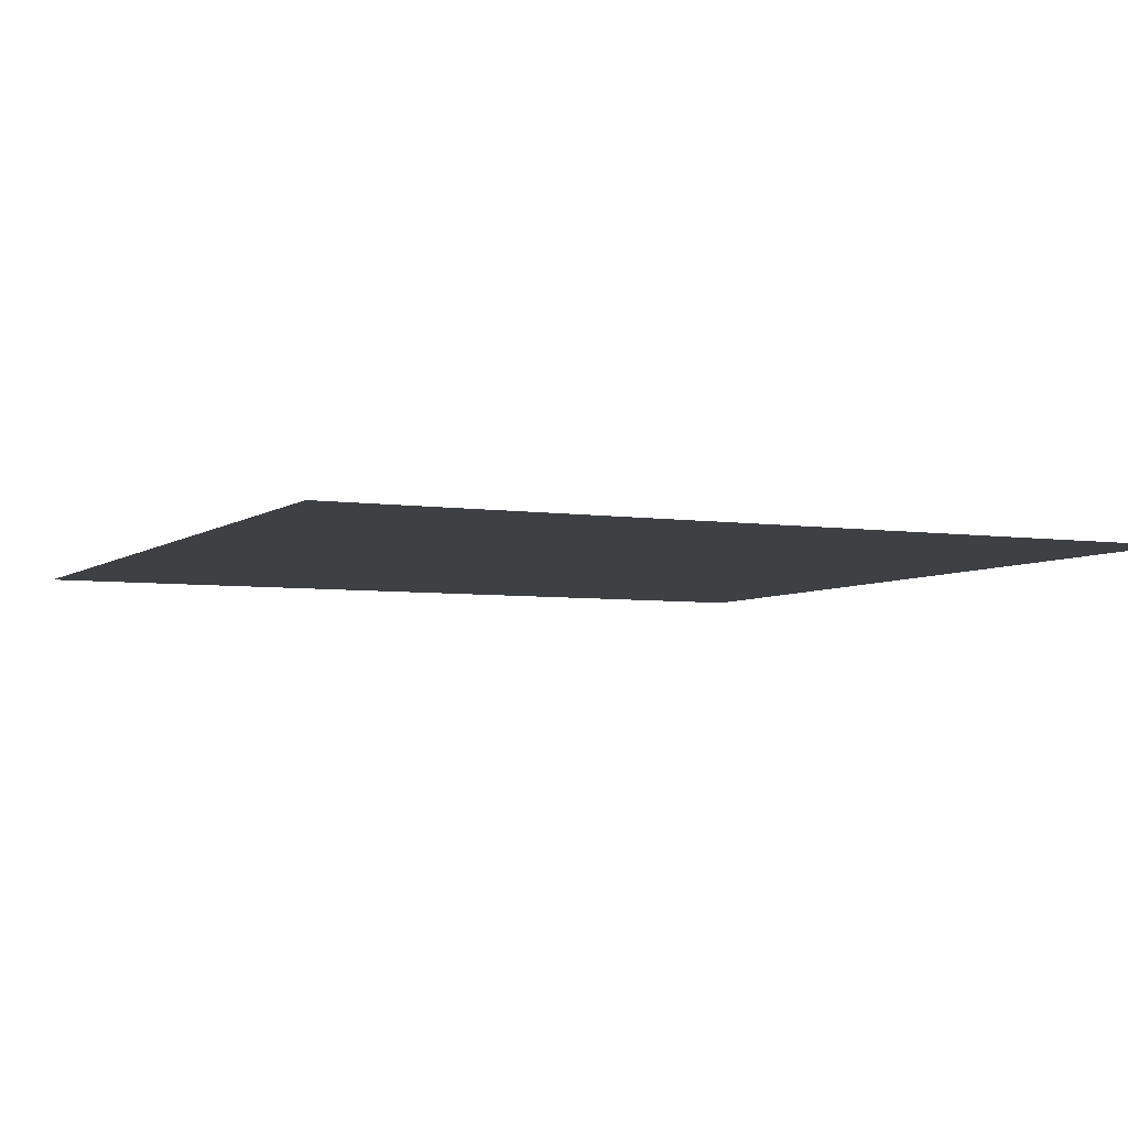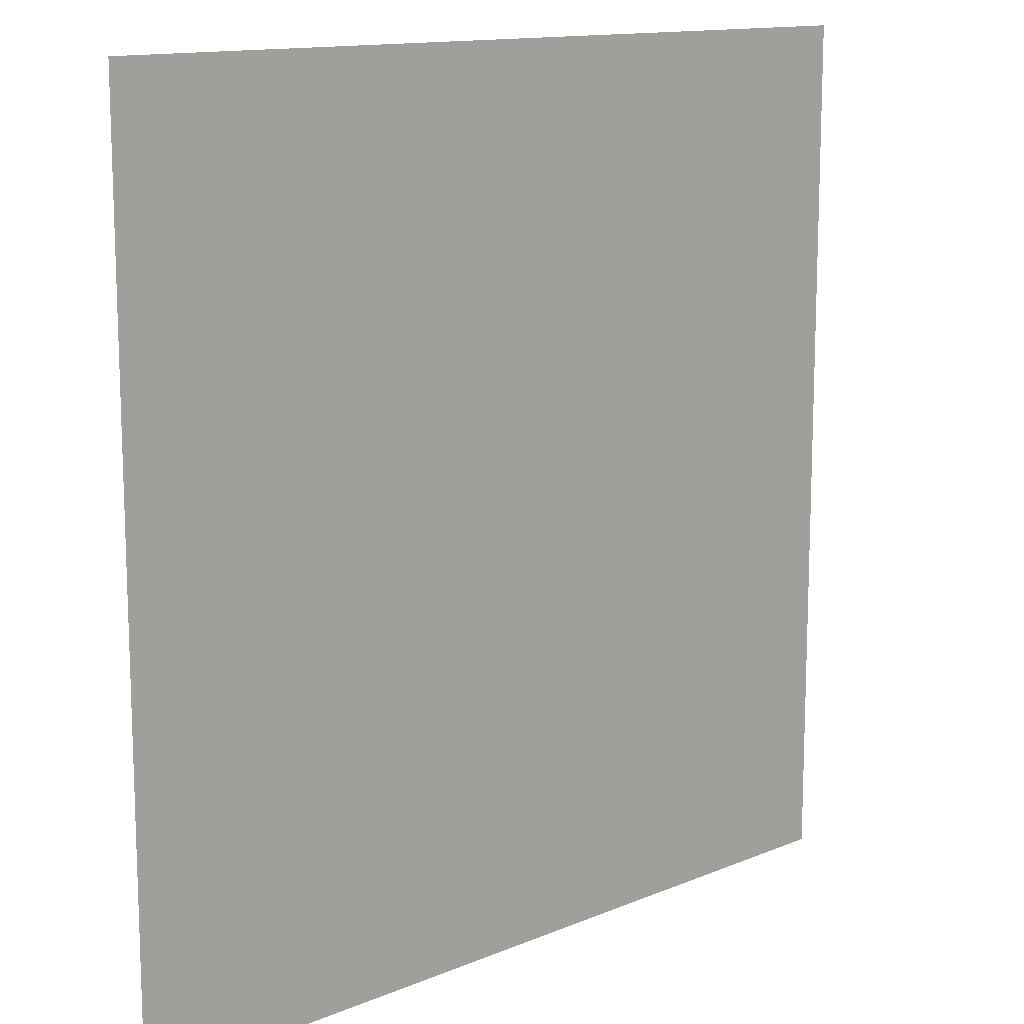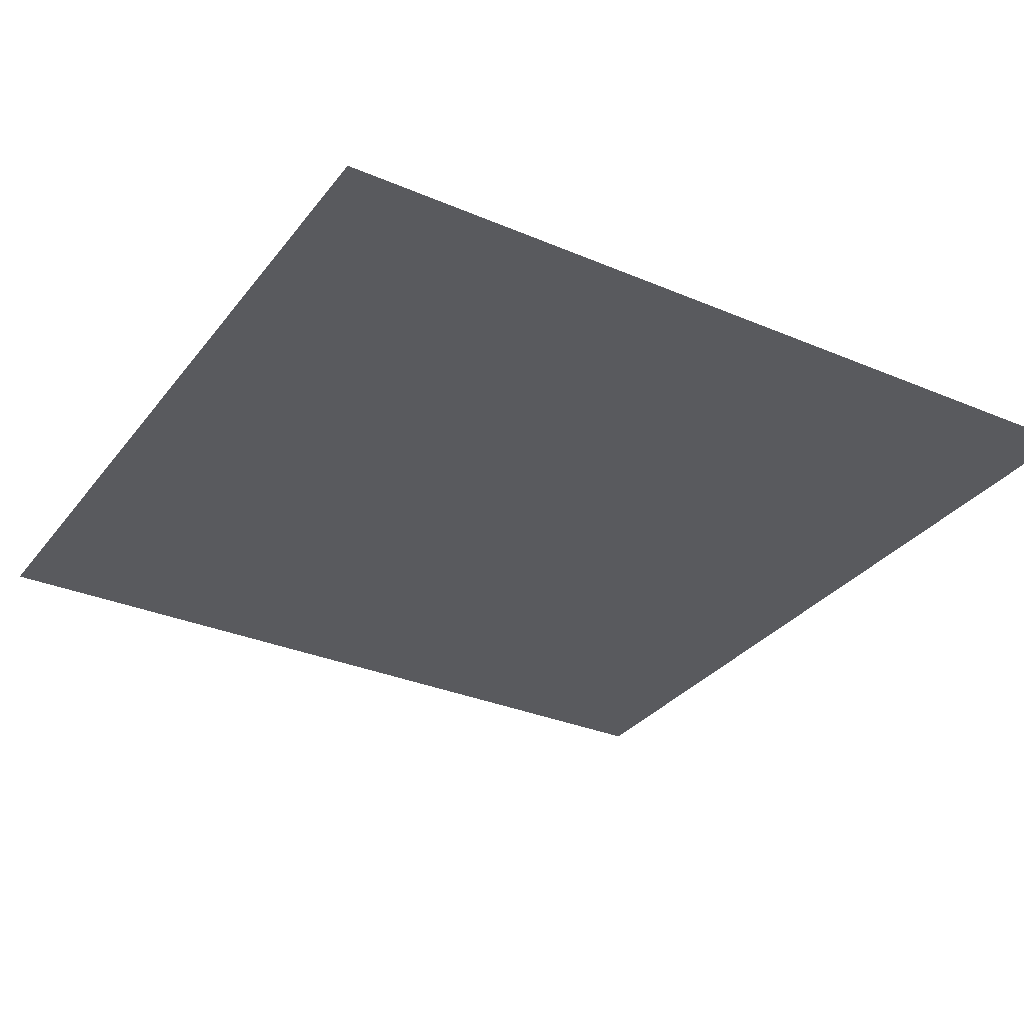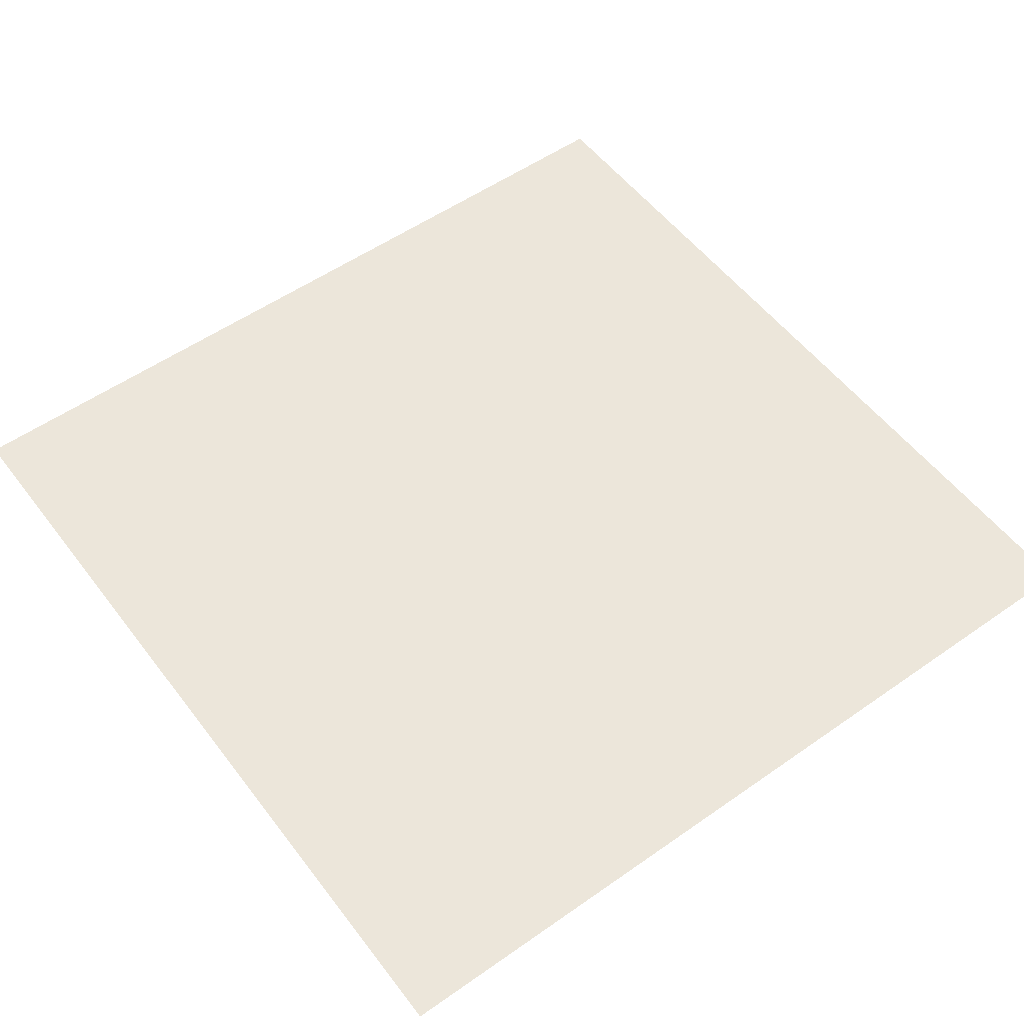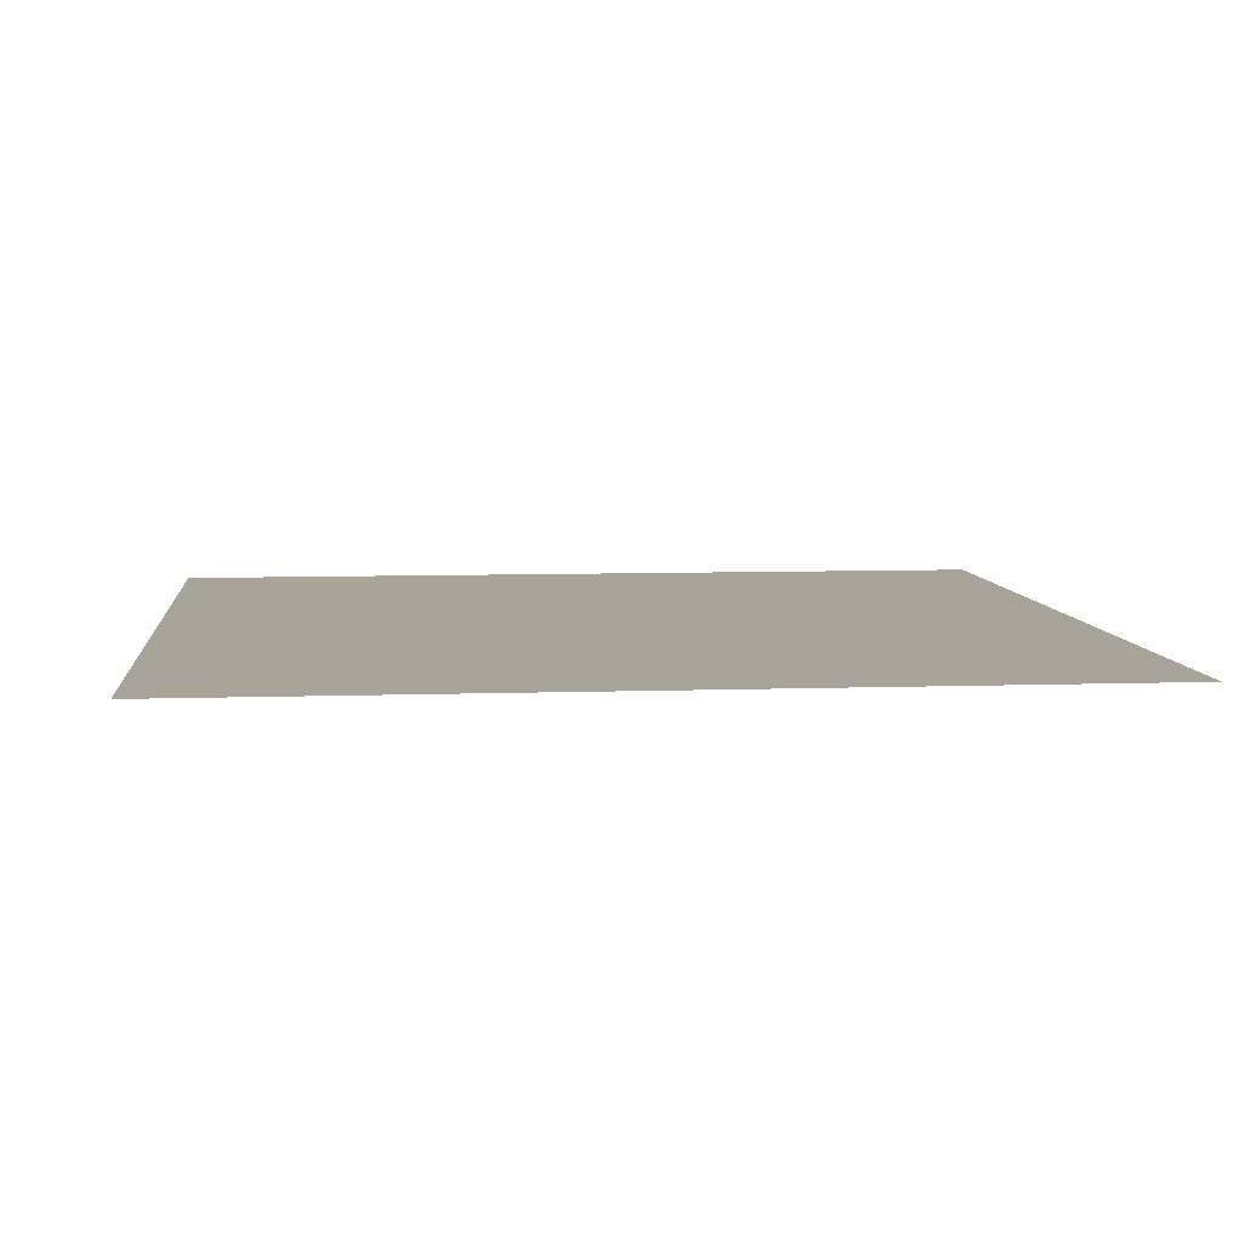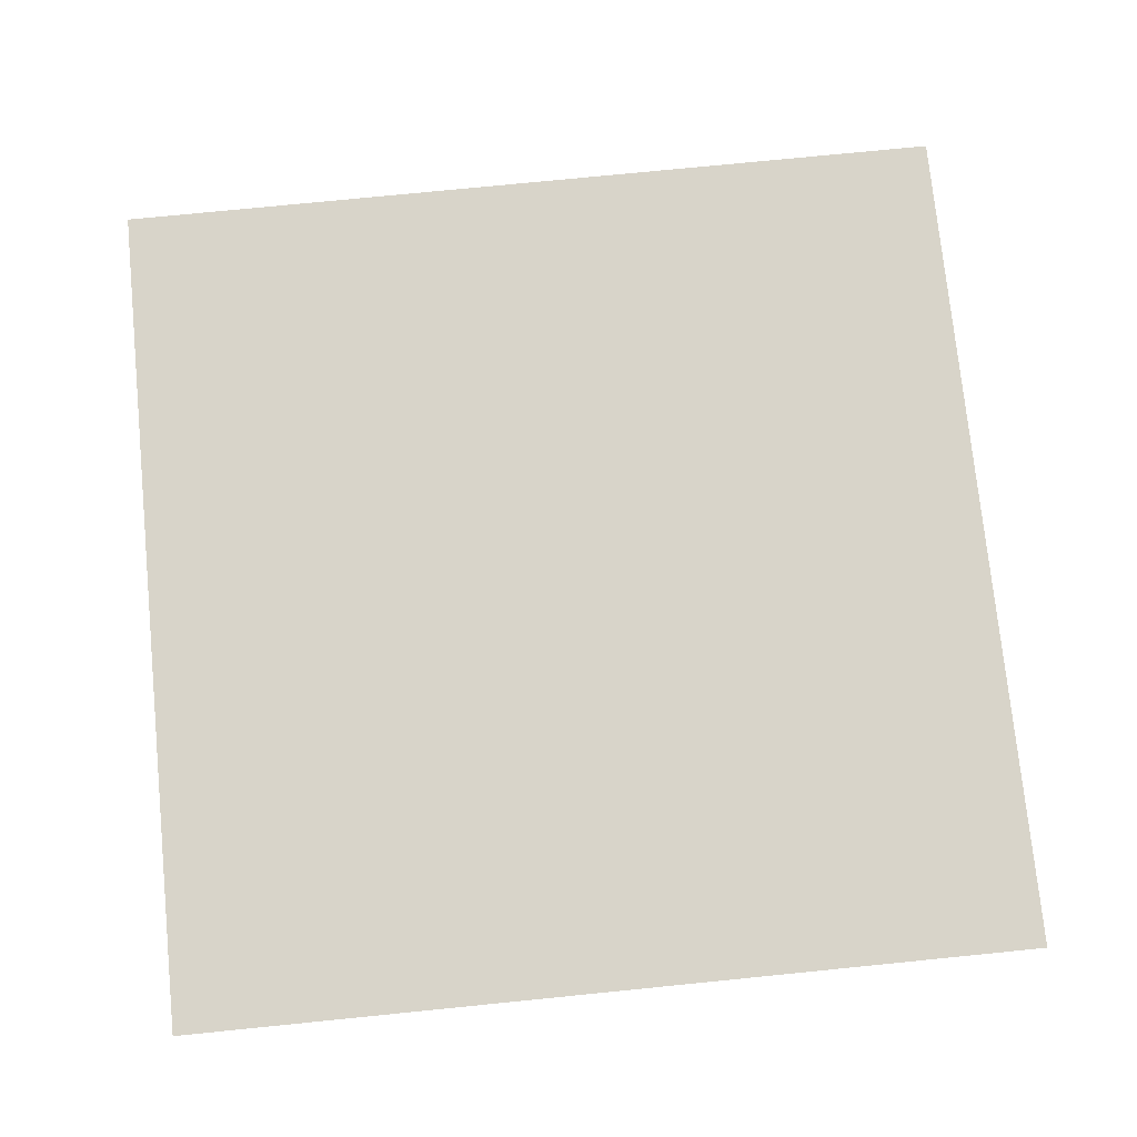
<metadata>
{"format":"obj","ext":"obj","renderer":"f3d","projection":"perspective","resolution":1024,"background":"white","views":[{"elev":-5.0,"azim":154.4,"up":"+Z"},{"elev":13.1,"azim":136.4,"up":"+Y"},{"elev":-31.7,"azim":149.0,"up":"+Z"},{"elev":54.3,"azim":143.4,"up":"+Z"},{"elev":7.1,"azim":84.1,"up":"+Z"},{"elev":75.3,"azim":174.3,"up":"+Z"}]}
</metadata>
<code>
o Plane
v 1 1 0
v -1 -1 -0
v -1 1 0
v 1 -1 -0
f 1 2 3
f 1 4 2

</code>
